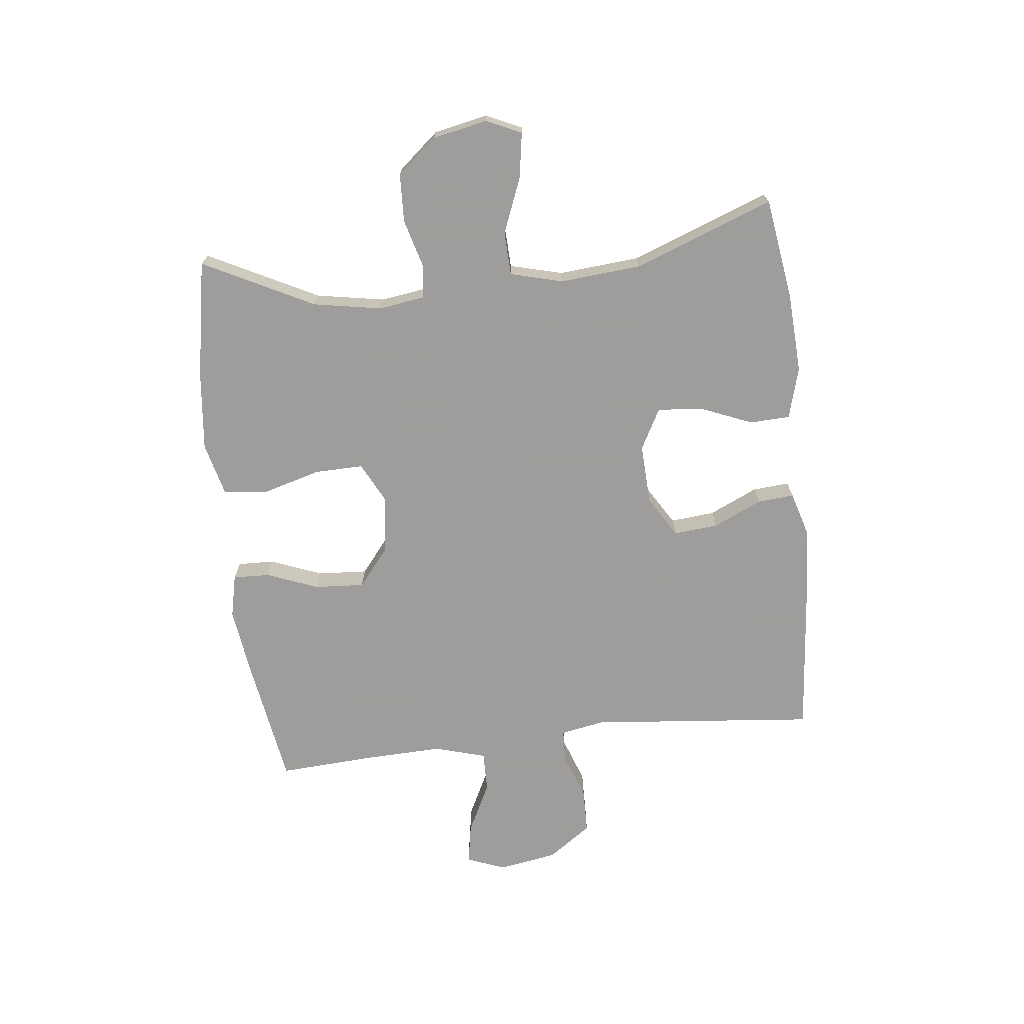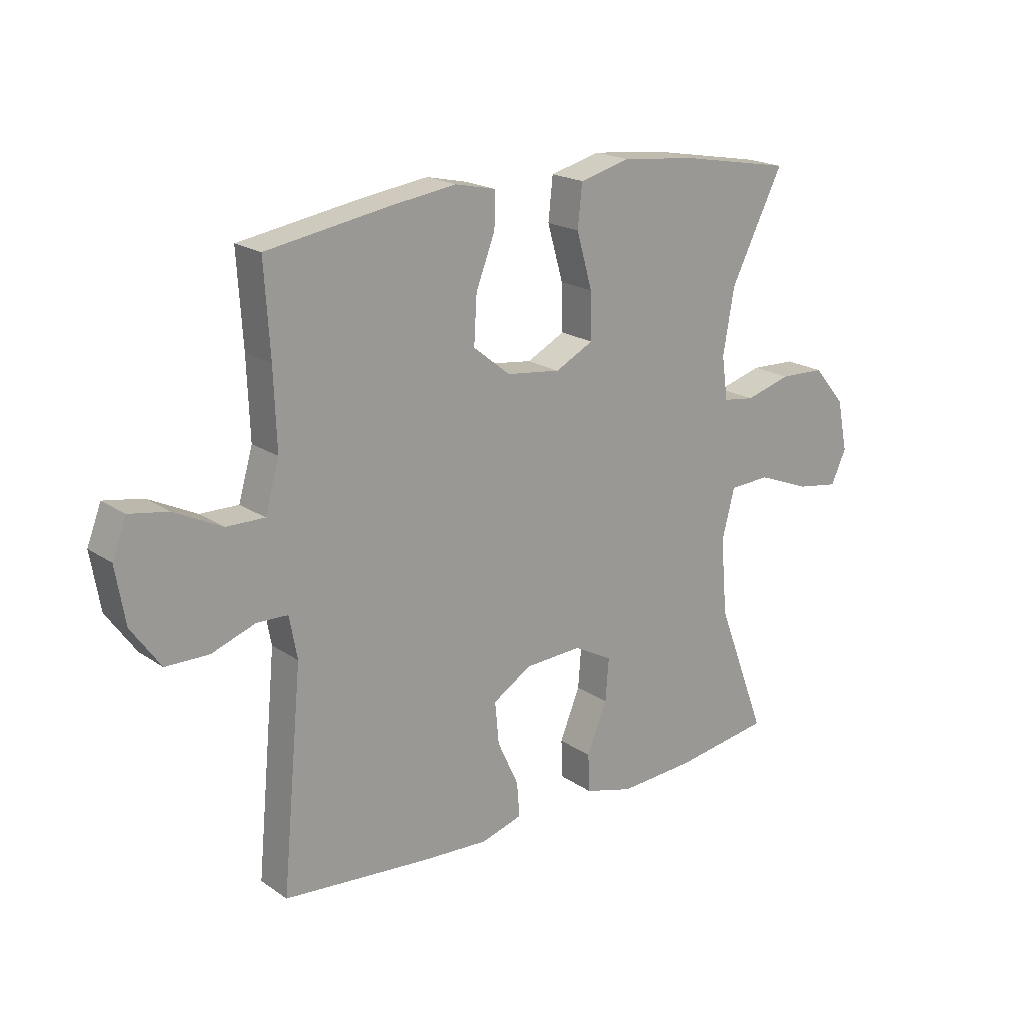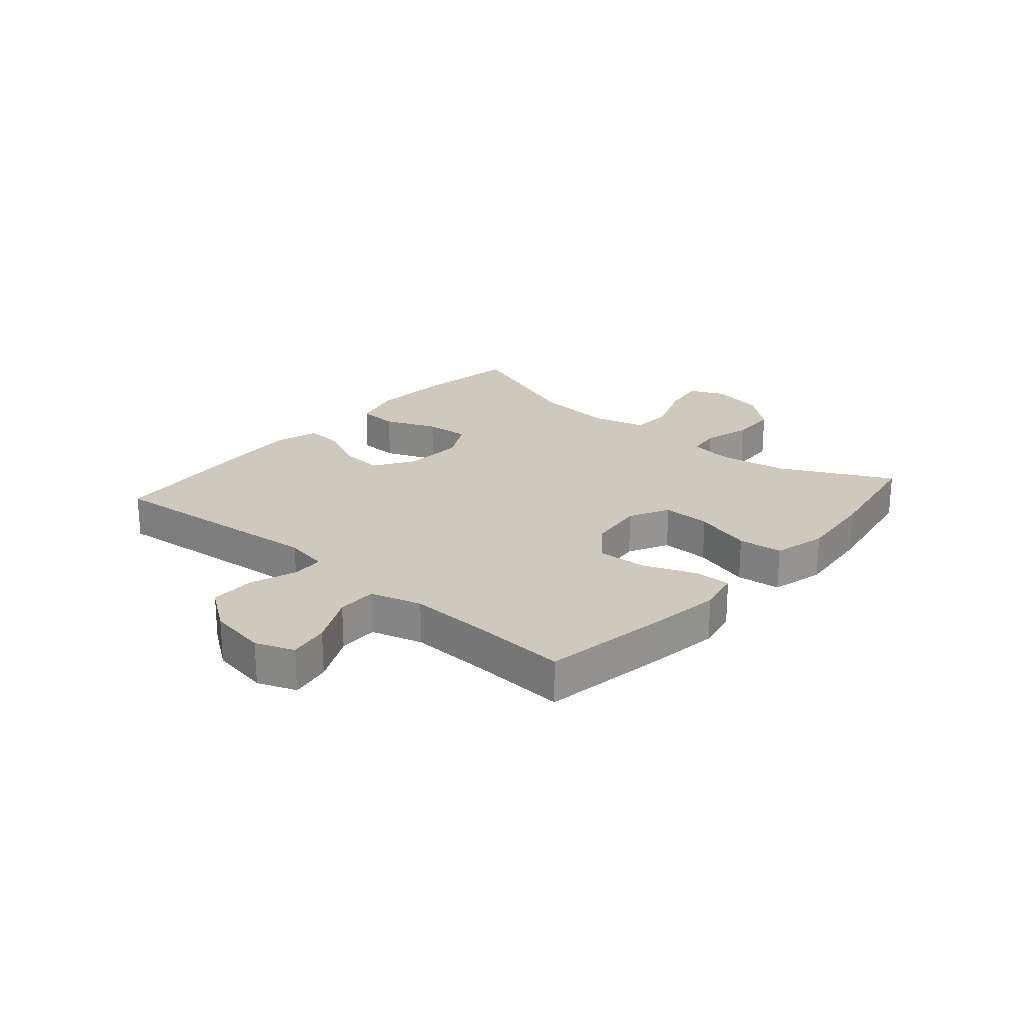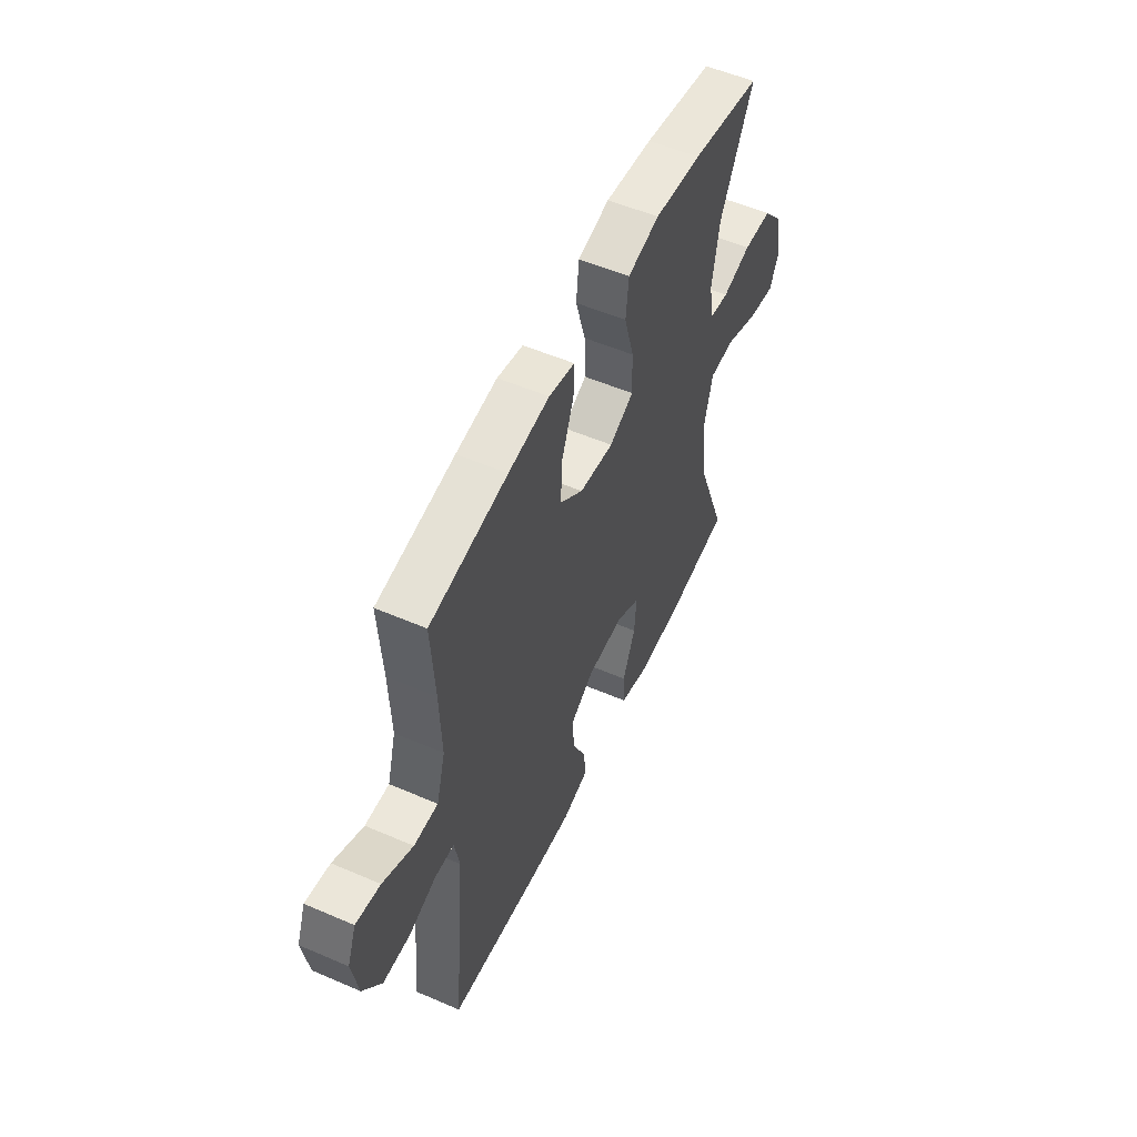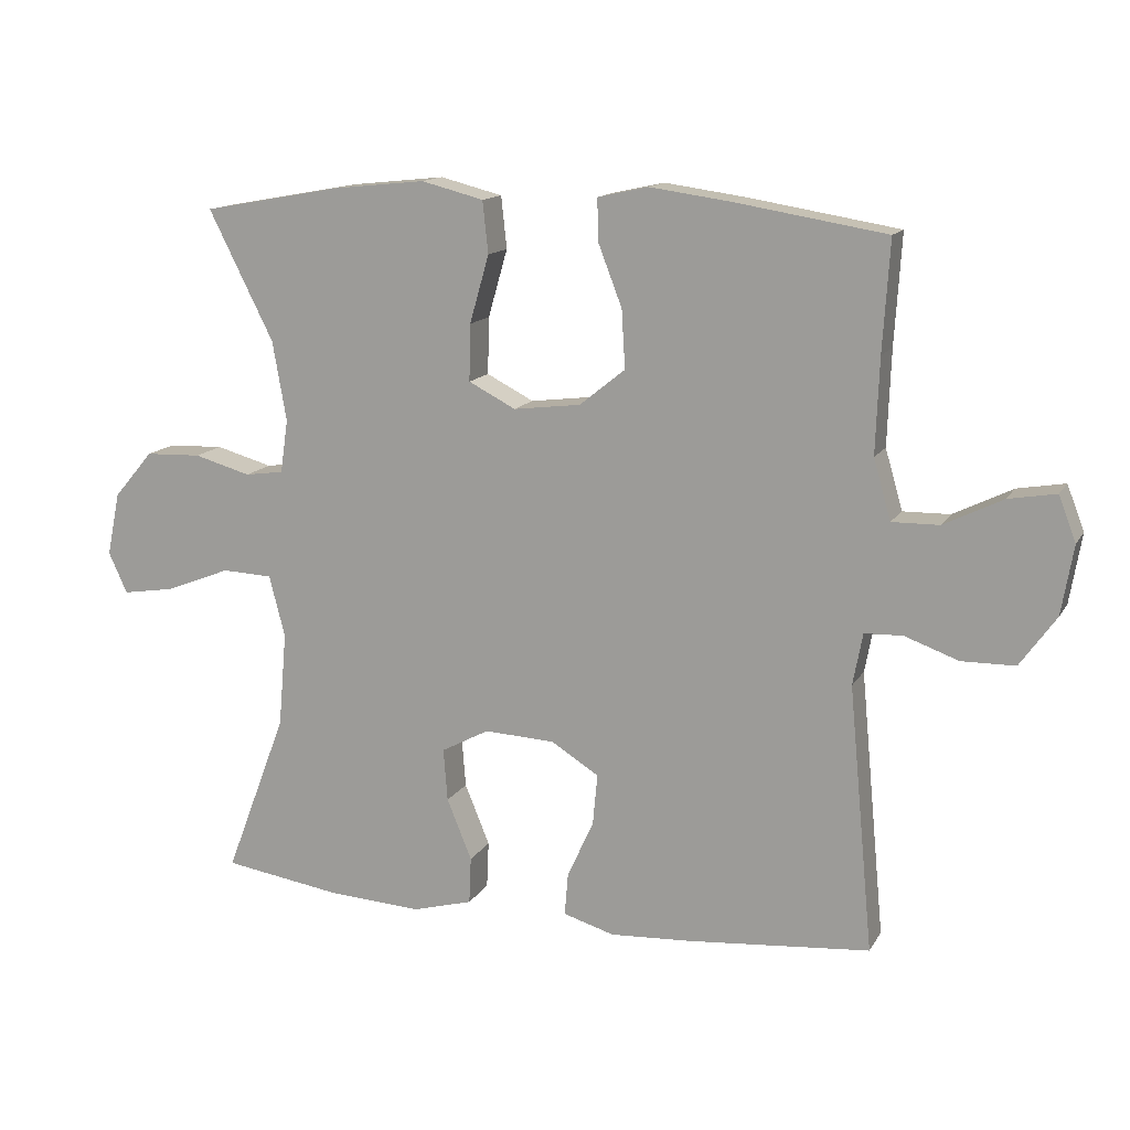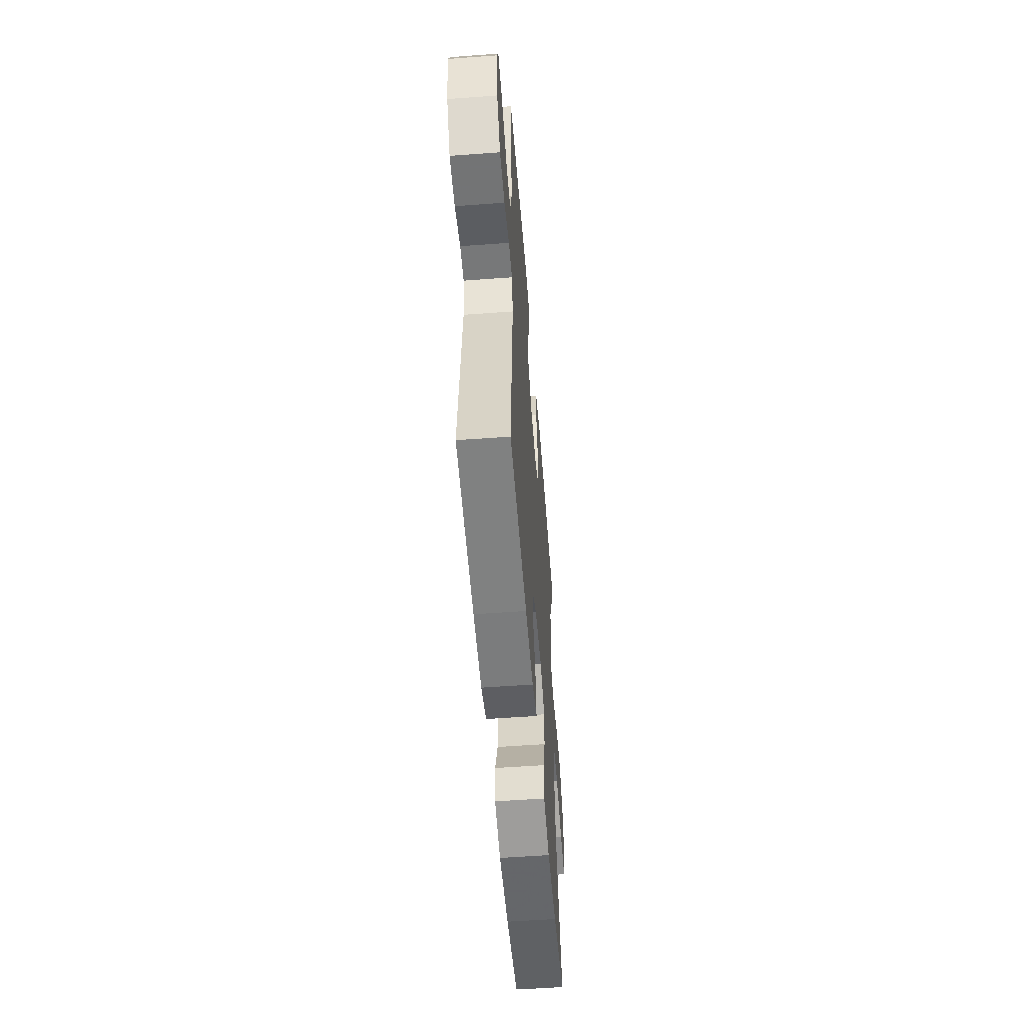
<metadata>
{"format":"obj","ext":"obj","renderer":"f3d","projection":"perspective","resolution":1024,"background":"white","views":[{"elev":-70.7,"azim":96.3,"up":"+Y"},{"elev":19.6,"azim":-38.8,"up":"+Z"},{"elev":22.7,"azim":-49.1,"up":"+Y"},{"elev":54.2,"azim":-65.4,"up":"+Z"},{"elev":13.8,"azim":-159.8,"up":"+Z"},{"elev":-55.3,"azim":-85.5,"up":"+Z"}]}
</metadata>
<code>
v -0.5 0.07 0.5
v -0.281 0.07 0.536
v -0.165 0.07 0.552
v -0.092 0.07 0.536
v -0.094 0.07 0.474
v -0.128 0.07 0.386
v -0.133 0.07 0.302
v -0.067 0.07 0.249
v 0.03 0.07 0.237
v 0.098 0.07 0.272
v 0.096 0.07 0.354
v 0.068 0.07 0.452
v 0.076 0.07 0.527
v 0.166 0.07 0.55
v 0.3 0.07 0.536
v 0.5 0.07 0.5
v 0.406 0.07 0.313
v 0.386 0.07 0.198
v 0.397 0.07 0.121
v 0.453 0.07 0.113
v 0.535 0.07 0.136
v 0.616 0.07 0.133
v 0.673 0.07 0.066
v 0.692 0.07 -0.026
v 0.665 0.07 -0.085
v 0.589 0.07 -0.073
v 0.495 0.07 -0.036
v 0.422 0.07 -0.039
v 0.399 0.07 -0.128
v 0.411 0.07 -0.265
v 0.5 0.07 -0.5
v 0.329 0.07 -0.526
v 0.193 0.07 -0.534
v 0.106 0.07 -0.51
v 0.103 0.07 -0.442
v 0.139 0.07 -0.354
v 0.145 0.07 -0.278
v 0.076 0.07 -0.241
v -0.026 0.07 -0.246
v -0.095 0.07 -0.289
v -0.088 0.07 -0.364
v -0.05 0.07 -0.446
v -0.045 0.07 -0.508
v -0.119 0.07 -0.53
v -0.239 0.07 -0.523
v -0.5 0.07 -0.5
v -0.464 0.07 -0.116
v -0.478 0.07 -0.041
v -0.533 0.07 -0.039
v -0.611 0.07 -0.067
v -0.688 0.07 -0.066
v -0.74 0.07 0.007
v -0.757 0.07 0.107
v -0.732 0.07 0.172
v -0.663 0.07 0.16
v -0.578 0.07 0.118
v -0.51 0.07 0.117
v -0.485 0.07 0.204
v -0.49 0.07 0.341
v -0.5 0 0.5
v -0.281 0 0.536
v -0.165 0 0.552
v -0.092 0 0.536
v -0.094 0 0.474
v -0.128 0 0.386
v -0.133 0 0.302
v -0.067 0 0.249
v 0.03 0 0.237
v 0.098 0 0.272
v 0.096 0 0.354
v 0.068 0 0.452
v 0.076 0 0.527
v 0.166 0 0.55
v 0.3 0 0.536
v 0.5 0 0.5
v 0.406 0 0.313
v 0.386 0 0.198
v 0.397 0 0.121
v 0.453 0 0.113
v 0.535 0 0.136
v 0.616 0 0.133
v 0.673 0 0.066
v 0.692 0 -0.026
v 0.665 0 -0.085
v 0.589 0 -0.073
v 0.495 0 -0.036
v 0.422 0 -0.039
v 0.399 0 -0.128
v 0.411 0 -0.265
v 0.5 0 -0.5
v 0.329 0 -0.526
v 0.193 0 -0.534
v 0.106 0 -0.51
v 0.103 0 -0.442
v 0.139 0 -0.354
v 0.145 0 -0.278
v 0.076 0 -0.241
v -0.026 0 -0.246
v -0.095 0 -0.289
v -0.088 0 -0.364
v -0.05 0 -0.446
v -0.045 0 -0.508
v -0.119 0 -0.53
v -0.239 0 -0.523
v -0.5 0 -0.5
v -0.464 0 -0.116
v -0.478 0 -0.041
v -0.533 0 -0.039
v -0.611 0 -0.067
v -0.688 0 -0.066
v -0.74 0 0.007
v -0.757 0 0.107
v -0.732 0 0.172
v -0.663 0 0.16
v -0.578 0 0.118
v -0.51 0 0.117
v -0.485 0 0.204
v -0.49 0 0.341
f 53 54 55 56
f 53 56 57
f 52 53 57
f 49 50 51 52
f 48 49 52 57
f 44 45 46 47
f 44 47 48
f 41 42 43 44
f 40 41 44 48
f 39 40 48 57
f 33 34 35 36
f 33 36 37
f 30 31 32 33
f 29 30 33 37
f 28 29 37 38
f 24 25 26 27
f 24 27 28
f 23 24 28
f 20 21 22 23
f 19 20 23 28
f 14 15 16 17
f 14 17 18
f 11 12 13 14
f 10 11 14 18
f 9 10 18 19
f 3 4 5 6
f 3 6 7
f 59 1 2 3
f 58 59 3 7
f 8 9 19 28
f 8 28 38 39
f 39 57 58
f 7 8 39 58
f 115 114 113 112
f 116 115 112
f 116 112 111
f 111 110 109 108
f 116 111 108 107
f 106 105 104 103
f 107 106 103
f 103 102 101 100
f 107 103 100 99
f 116 107 99 98
f 95 94 93 92
f 96 95 92
f 92 91 90 89
f 96 92 89 88
f 97 96 88 87
f 86 85 84 83
f 87 86 83
f 87 83 82
f 82 81 80 79
f 87 82 79 78
f 76 75 74 73
f 77 76 73
f 73 72 71 70
f 77 73 70 69
f 78 77 69 68
f 65 64 63 62
f 66 65 62
f 62 61 60 118
f 66 62 118 117
f 87 78 68 67
f 98 97 87 67
f 117 116 98
f 117 98 67 66
f 1 60 61 2
f 2 61 62 3
f 3 62 63 4
f 4 63 64 5
f 5 64 65 6
f 6 65 66 7
f 7 66 67 8
f 8 67 68 9
f 9 68 69 10
f 10 69 70 11
f 11 70 71 12
f 12 71 72 13
f 13 72 73 14
f 14 73 74 15
f 15 74 75 16
f 16 75 76 17
f 17 76 77 18
f 18 77 78 19
f 19 78 79 20
f 20 79 80 21
f 21 80 81 22
f 22 81 82 23
f 23 82 83 24
f 24 83 84 25
f 25 84 85 26
f 26 85 86 27
f 27 86 87 28
f 28 87 88 29
f 29 88 89 30
f 30 89 90 31
f 31 90 91 32
f 32 91 92 33
f 33 92 93 34
f 34 93 94 35
f 35 94 95 36
f 36 95 96 37
f 37 96 97 38
f 38 97 98 39
f 39 98 99 40
f 40 99 100 41
f 41 100 101 42
f 42 101 102 43
f 43 102 103 44
f 44 103 104 45
f 45 104 105 46
f 46 105 106 47
f 47 106 107 48
f 48 107 108 49
f 49 108 109 50
f 50 109 110 51
f 51 110 111 52
f 52 111 112 53
f 53 112 113 54
f 54 113 114 55
f 55 114 115 56
f 56 115 116 57
f 57 116 117 58
f 58 117 118 59
f 59 118 60 1

</code>
